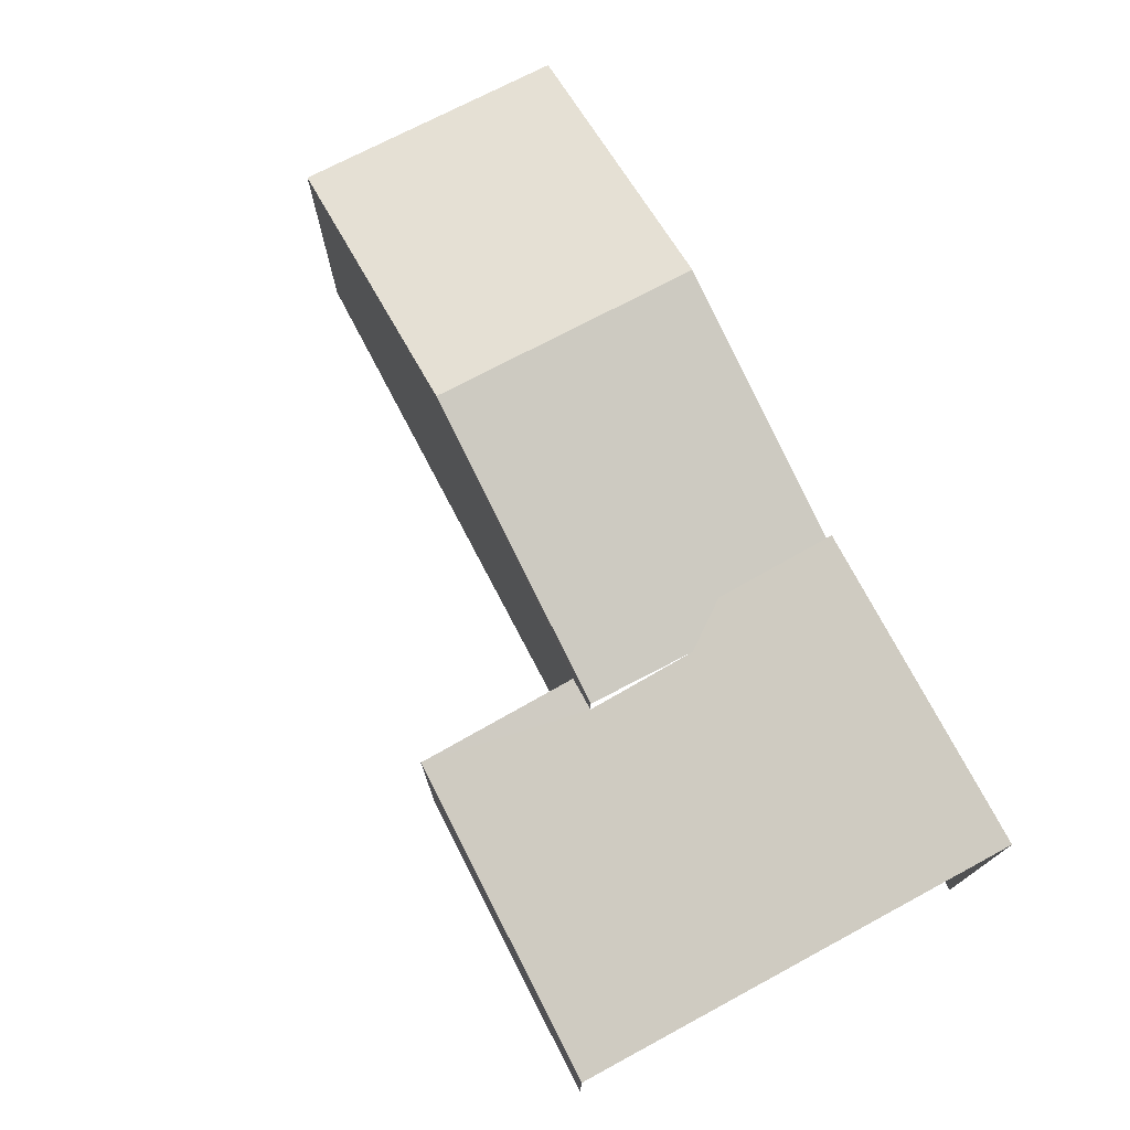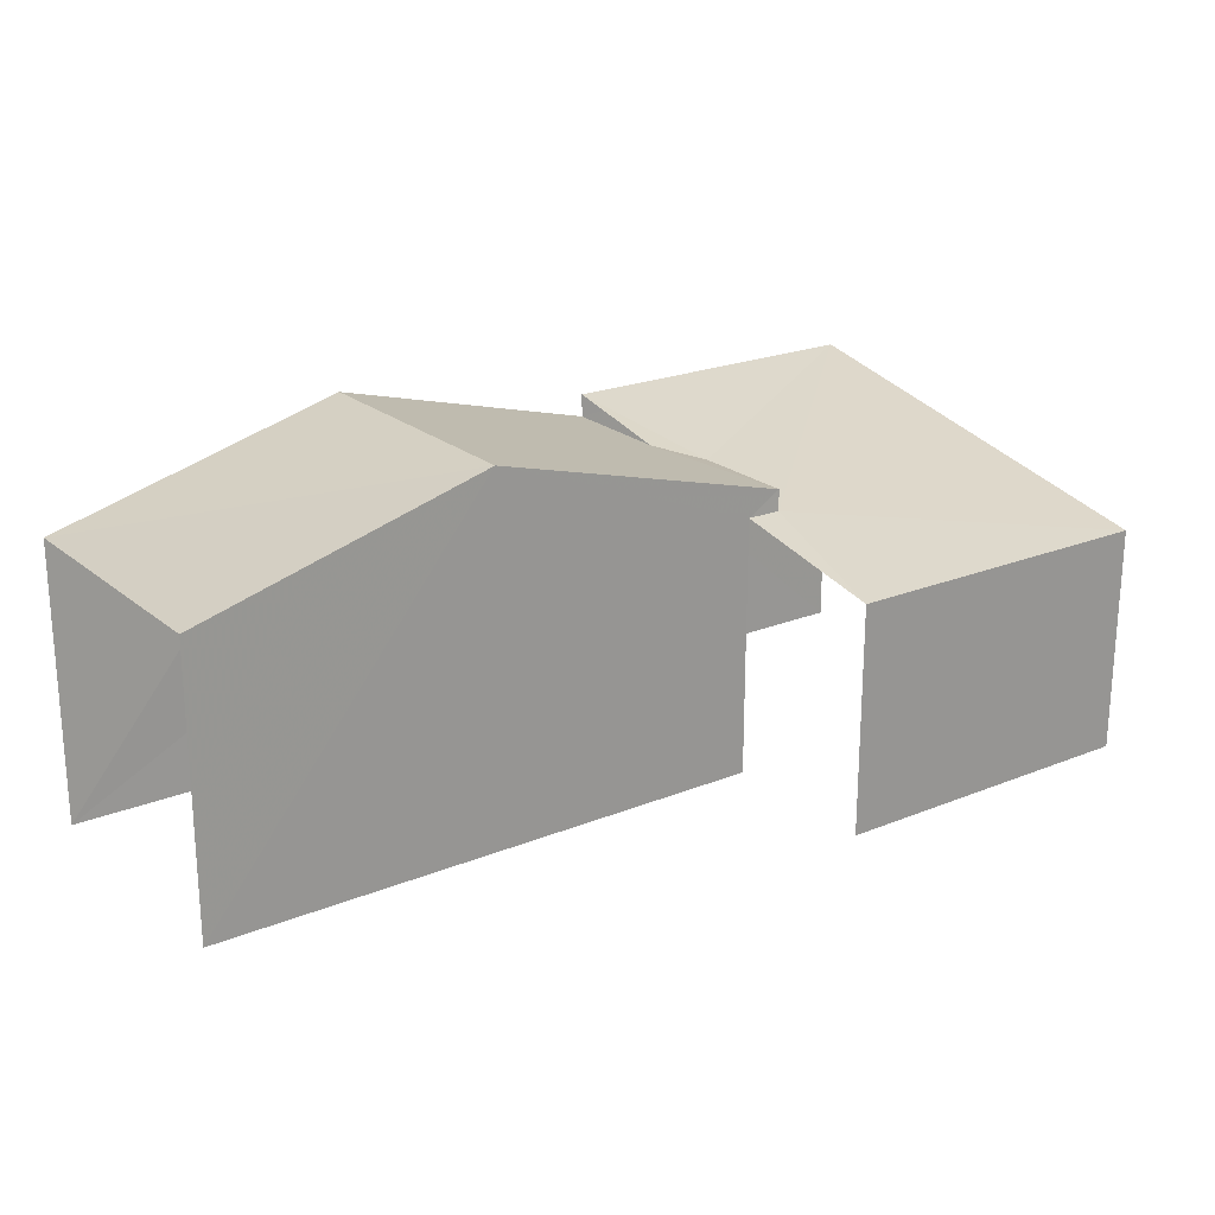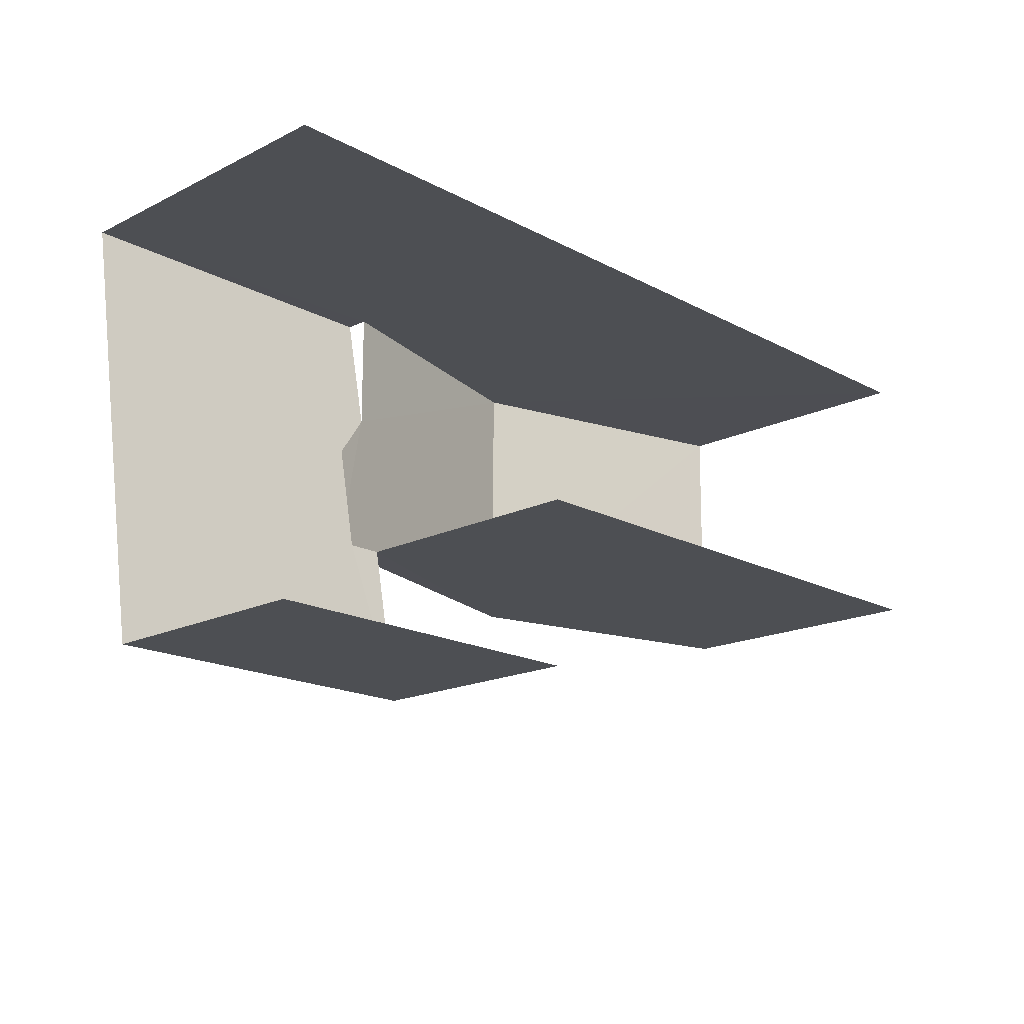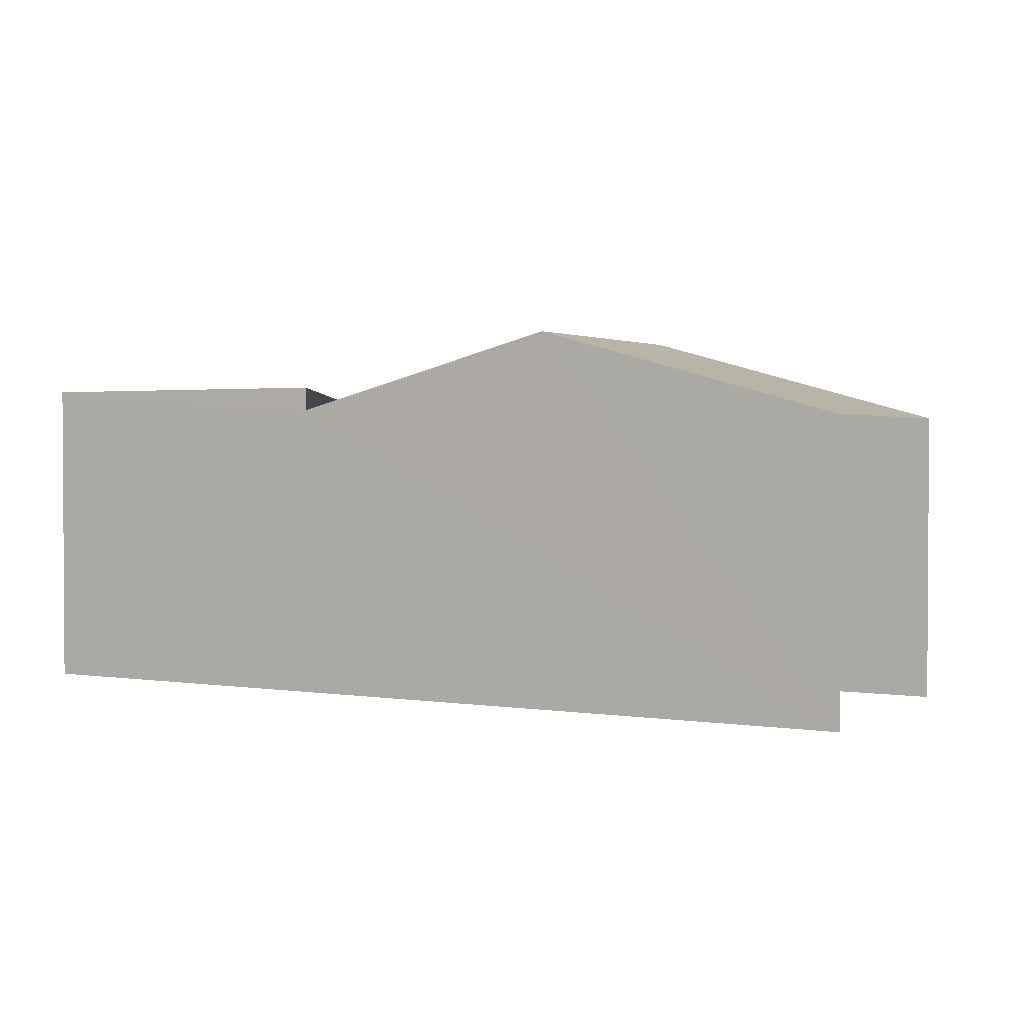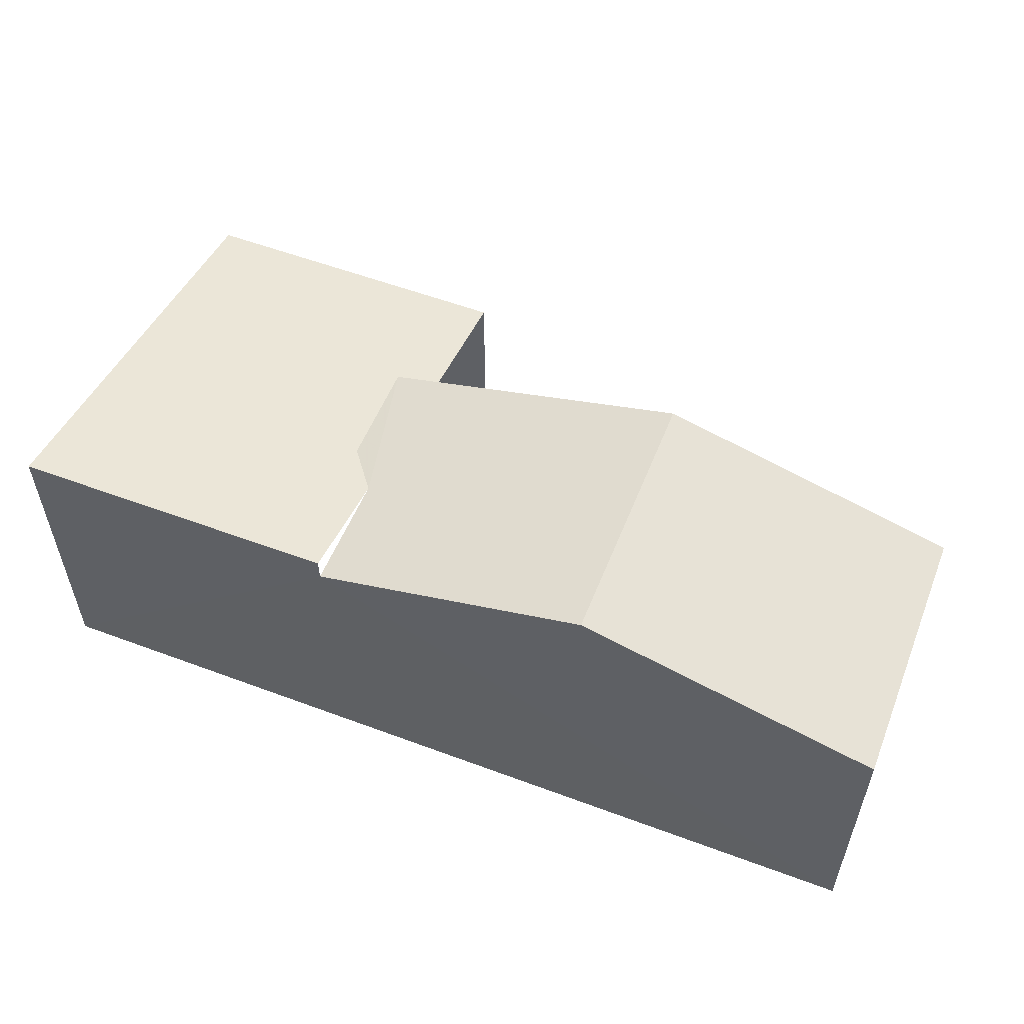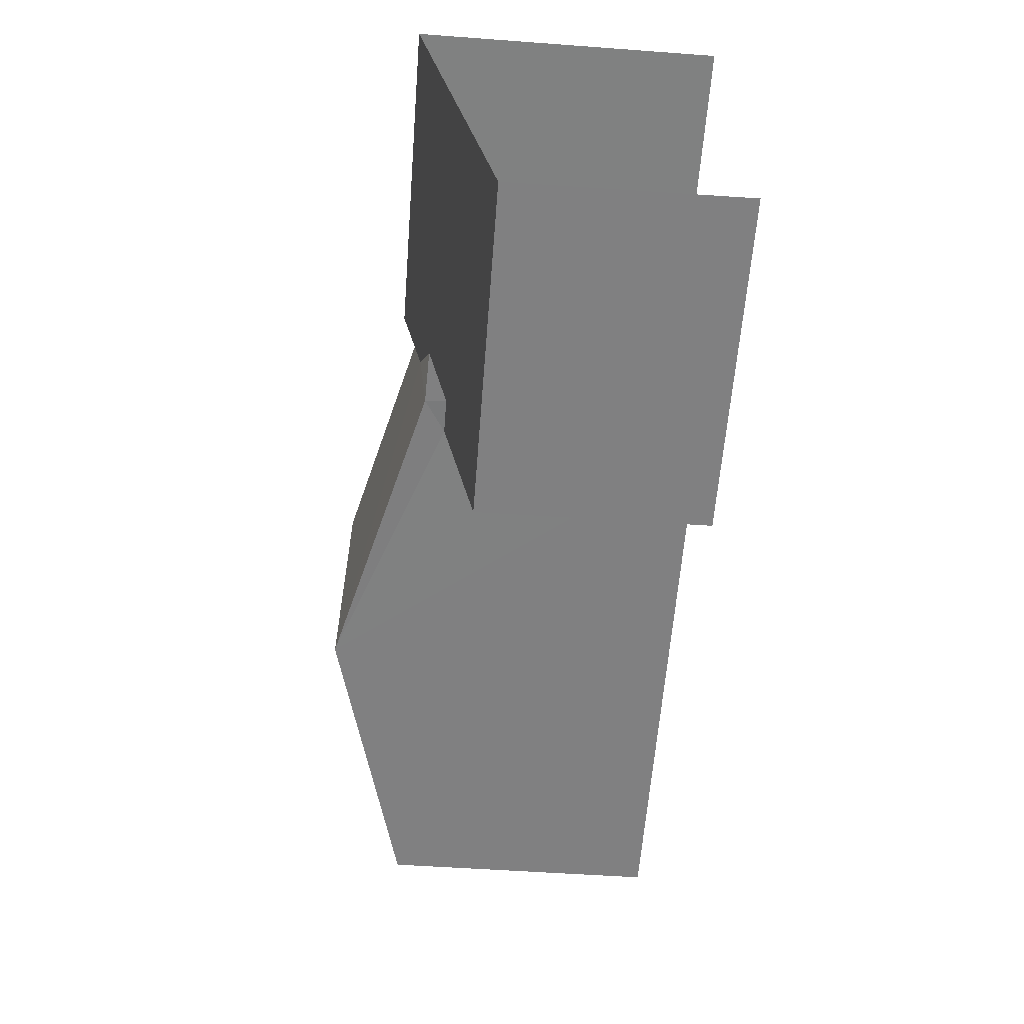
<metadata>
{"format":"obj","ext":"obj","renderer":"f3d","projection":"perspective","resolution":1024,"background":"white","views":[{"elev":73.7,"azim":62.7,"up":"+Z"},{"elev":21.8,"azim":-35.1,"up":"+Z"},{"elev":-17.5,"azim":134.3,"up":"+Y"},{"elev":1.9,"azim":-150.7,"up":"+Z"},{"elev":55.0,"azim":-158.1,"up":"+Z"},{"elev":-59.9,"azim":85.7,"up":"+Y"}]}
</metadata>
<code>
v -3.736e+05 -1.052e+05 21.34
v -3.736e+05 -1.052e+05 21.34
v -3.736e+05 -1.052e+05 21.34
v -3.736e+05 -1.052e+05 21.34
v -3.736e+05 -1.052e+05 21.34
v -3.736e+05 -1.052e+05 21.34
v -3.736e+05 -1.052e+05 26.53
v -3.736e+05 -1.052e+05 27.82
v -3.736e+05 -1.052e+05 26.53
v -3.736e+05 -1.052e+05 27.82
v -3.736e+05 -1.052e+05 26.36
v -3.736e+05 -1.052e+05 26.36
v -3.736e+05 -1.052e+05 25.98
v -3.736e+05 -1.052e+05 25.4
v -3.736e+05 -1.052e+05 25.98
v -3.736e+05 -1.052e+05 25.4
v -3.736e+05 -1.052e+05 26.94
v -3.736e+05 -1.052e+05 26.94
v -3.736e+05 -1.052e+05 26.36
v -3.736e+05 -1.052e+05 26.36
f 1 2 3
f 2 4 3
f 3 5 6
f 3 4 5
f 7 9 17
f 15 12 11
f 3 6 14
f 13 3 14
f 20 2 1
f 20 19 2
f 16 5 4
f 18 16 4
f 7 8 9
f 8 10 9
f 9 11 12
f 9 10 11
f 13 14 15
f 14 16 15
f 9 12 17
f 15 16 18
f 12 15 18
f 17 12 18
f 19 20 10
f 8 19 10
f 16 6 5
f 16 14 6
f 1 3 10
f 20 1 10
f 13 15 11
f 3 13 10
f 13 11 10
f 19 8 2
f 2 7 4
f 17 18 7
f 7 18 4
f 2 8 7

</code>
